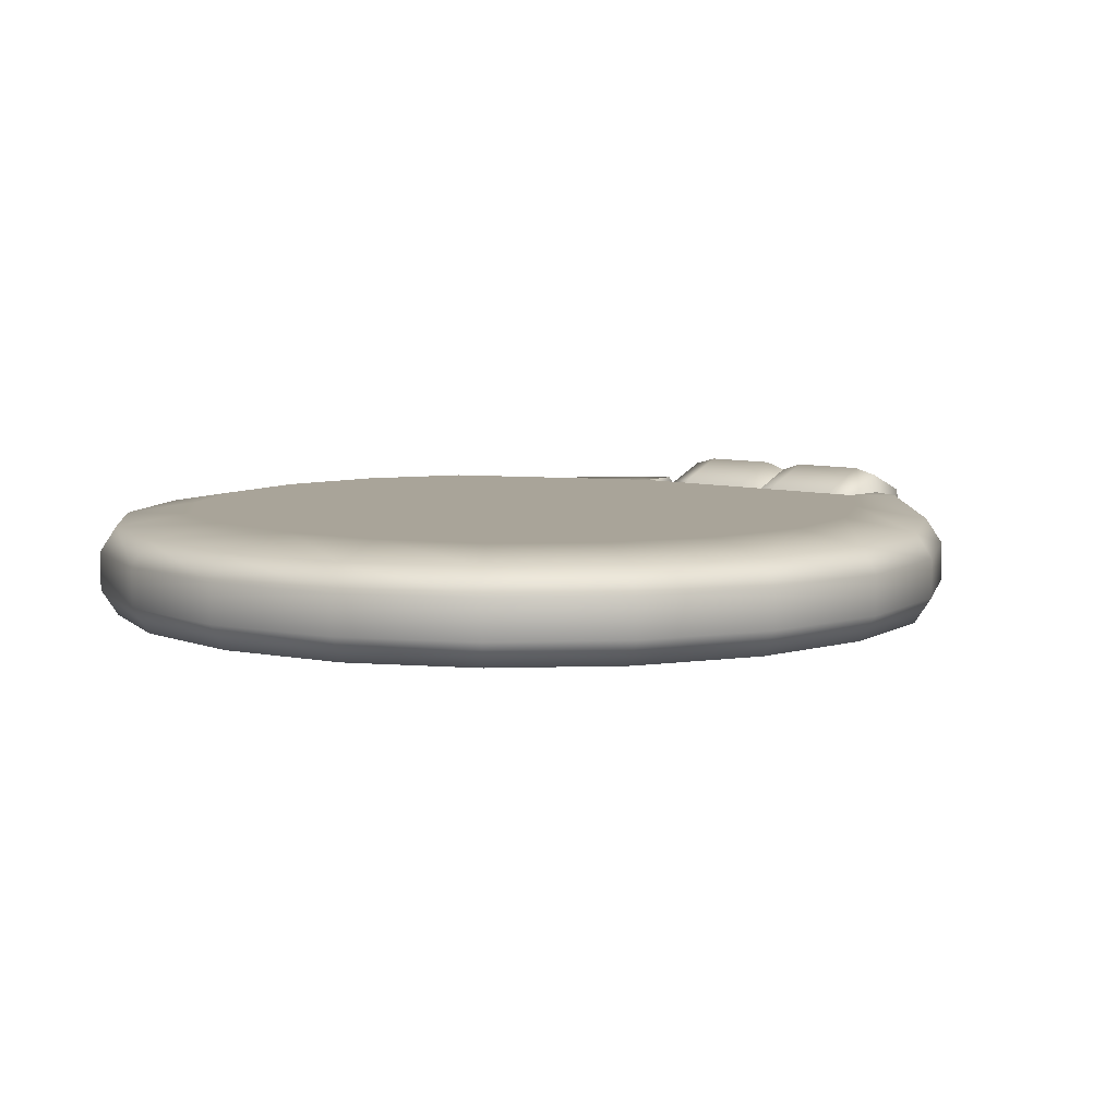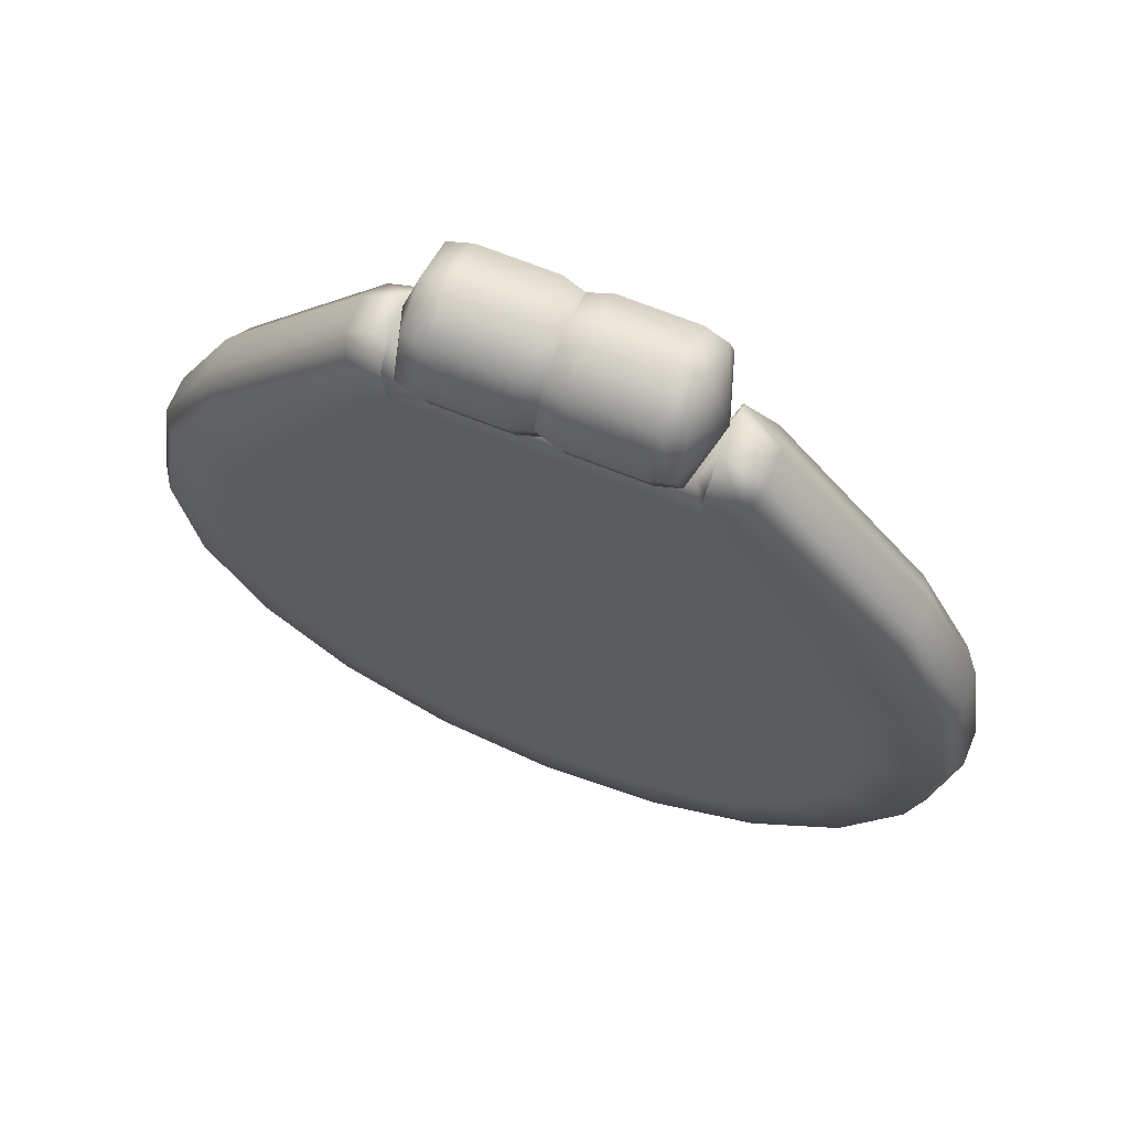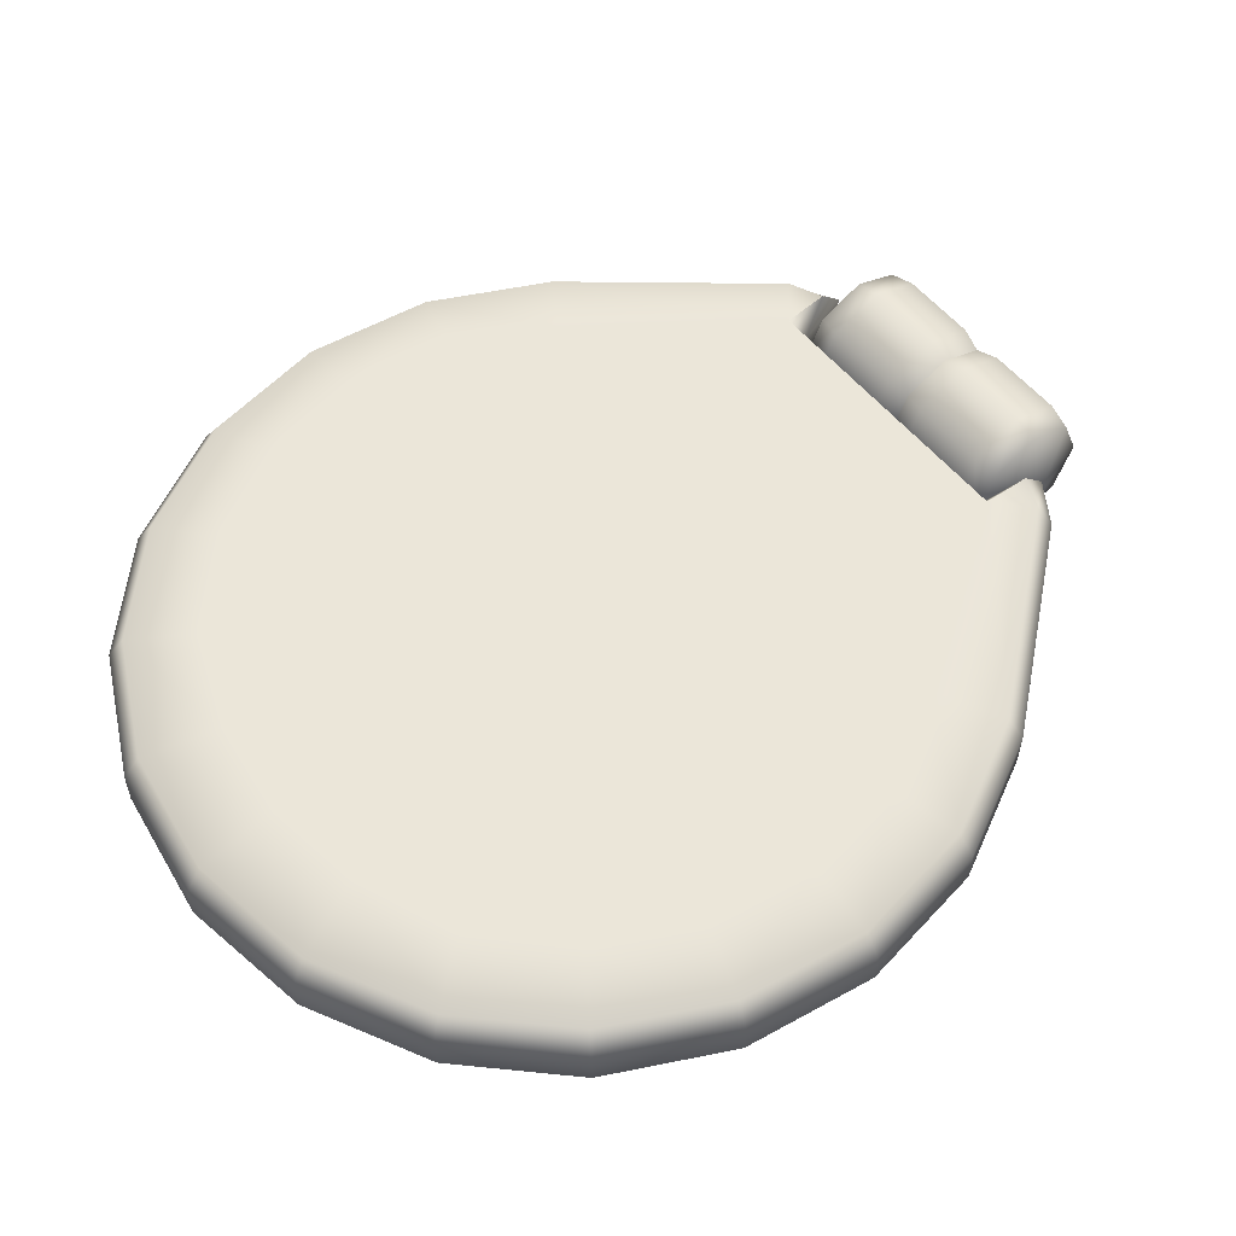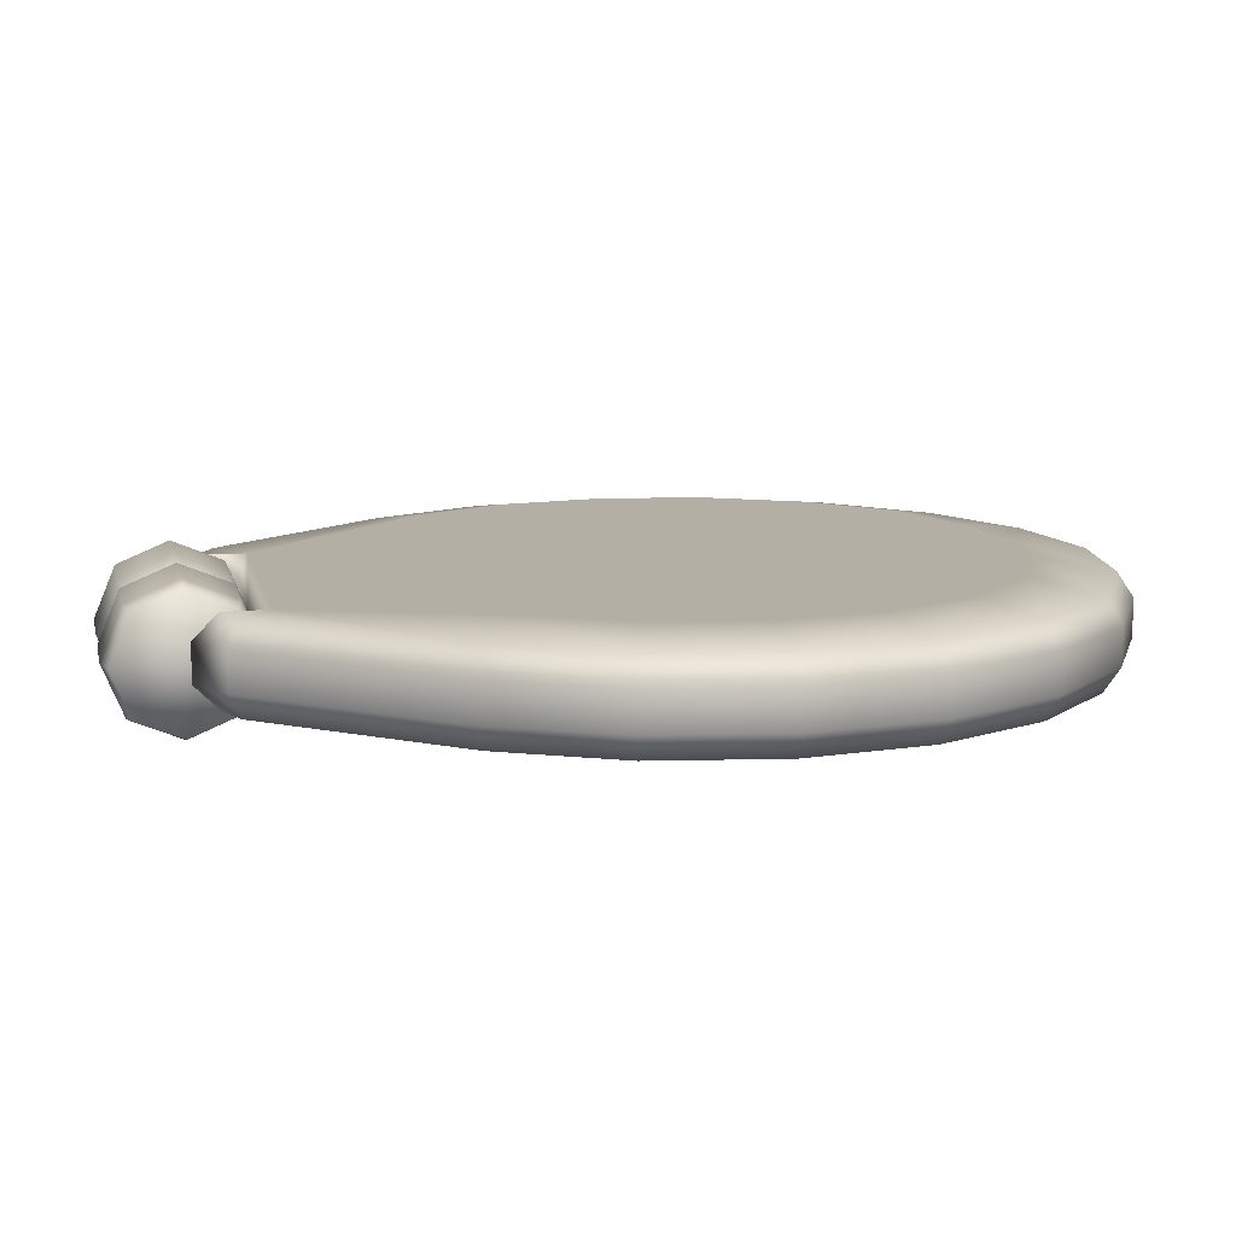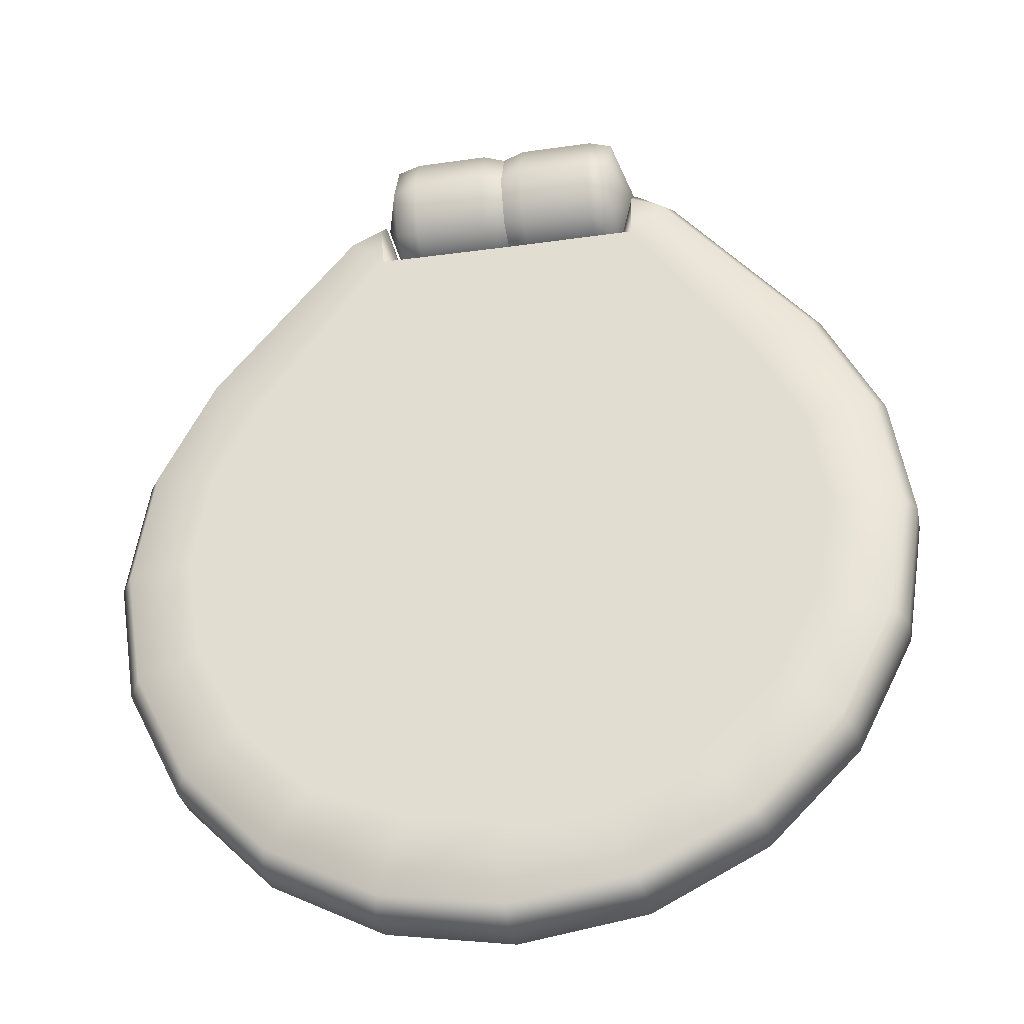
<metadata>
{"format":"obj","ext":"obj","renderer":"f3d","projection":"perspective","resolution":1024,"background":"white","views":[{"elev":7.2,"azim":-140.1,"up":"+Y"},{"elev":66.4,"azim":-157.7,"up":"+Z"},{"elev":56.4,"azim":-129.0,"up":"+Y"},{"elev":11.3,"azim":77.7,"up":"+Y"},{"elev":-33.0,"azim":11.2,"up":"+Z"}]}
</metadata>
<code>
g droneStation_petal5
v -7.88e-16 0.04967 -0.04968
v -7.88e-16 -4.029e-06 -0.07026
v 0.02445 -4.029e-06 -0.07804
v 0.02445 0.05518 -0.05519
v -7.88e-16 0.07025 0
v 0.1084 0.05518 -0.05519
v 0.1084 -6.199e-07 -0.07804
v 0.1084 0.07804 0
v 0.02445 0.07804 0
v -7.88e-16 0.04967 0.04968
v 0.1084 0.05518 0.05519
v 0.02445 0.05518 0.05519
v -7.88e-16 -4.029e-06 0.07026
v 0.1084 -6.199e-07 0.07804
v 0.02445 -4.029e-06 0.07804
v -0.02445 -4.029e-06 -0.07804
v -0.1078 -6.199e-07 -0.07804
v -0.1078 -0.05519 -0.05519
v -0.02445 -0.05519 -0.05519
v -0.1078 -0.07804 0
v -7.88e-16 -0.04968 -0.04968
v -7.88e-16 -4.029e-06 -0.07026
v -7.88e-16 -0.07026 0
v -0.02445 -0.07805 0
v -0.1078 -0.05519 0.05519
v -7.88e-16 -0.04968 0.04968
v -0.02445 -0.05519 0.05519
v -0.1078 -6.199e-07 0.07804
v -7.88e-16 -4.029e-06 0.07026
v -0.02445 -4.029e-06 0.07804
v -0.02445 -4.029e-06 0.07804
v -0.1078 -6.199e-07 0.07804
v -0.1078 0.05518 0.05519
v -0.02445 0.05518 0.05519
v -0.1078 0.07804 0
v -7.88e-16 0.04967 0.04968
v -7.88e-16 -4.029e-06 0.07026
v -7.88e-16 0.07025 0
v -0.02445 0.07804 0
v -0.1078 0.05518 -0.05519
v -7.88e-16 0.04967 -0.04968
v -0.02445 0.05518 -0.05519
v -0.1078 -6.199e-07 -0.07804
v -7.88e-16 -4.029e-06 -0.07026
v -0.02445 -4.029e-06 -0.07804
v 0.1346 0 -0.07096
v 0.1084 -6.199e-07 -0.07804
v 0.1084 -0.05519 -0.05519
v 0.1346 -0.05018 -0.05018
v 0.1084 -0.07804 0
v 0.1572 0 0
v 0.1346 -0.07096 0
v 0.1084 -0.05519 0.05519
v 0.1346 -0.05018 0.05018
v 0.1346 0 0.07096
v 0.1084 -6.199e-07 0.07804
v 0.1346 0 0.07096
v 0.1084 -6.199e-07 0.07804
v 0.1084 0.05518 0.05519
v 0.1346 0.05018 0.05018
v 0.1084 0.07804 0
v 0.1572 0 0
v 0.1346 0.07096 0
v 0.1084 0.05518 -0.05519
v 0.1346 0.05018 -0.05018
v 0.1346 0 -0.07096
v 0.1084 -6.199e-07 -0.07804
v -7.88e-16 -0.04968 0.04968
v -7.88e-16 -4.029e-06 0.07026
v 0.02445 -4.029e-06 0.07804
v 0.02445 -0.05519 0.05519
v -7.88e-16 -0.07026 0
v 0.1084 -0.05519 0.05519
v 0.1084 -6.199e-07 0.07804
v 0.1084 -0.07804 0
v 0.02445 -0.07805 0
v -7.88e-16 -0.04968 -0.04968
v 0.1084 -0.05519 -0.05519
v 0.02445 -0.05519 -0.05519
v -7.88e-16 -4.029e-06 -0.07026
v 0.1084 -6.199e-07 -0.07804
v 0.02445 -4.029e-06 -0.07804
v -0.1078 0.05518 -0.05519
v -0.1346 0 -0.07096
v -0.1078 -6.199e-07 -0.07804
v -0.1346 0.05018 -0.05018
v -0.1078 0.07804 0
v -0.1572 0 0
v -0.1346 0.07096 0
v -0.1078 0.05518 0.05519
v -0.1346 0.05018 0.05018
v -0.1346 0 0.07096
v -0.1078 -6.199e-07 0.07804
v -0.1078 -0.05519 0.05519
v -0.1346 0 0.07096
v -0.1078 -6.199e-07 0.07804
v -0.1346 -0.05018 0.05018
v -0.1078 -0.07804 0
v -0.1572 0 0
v -0.1346 -0.07096 0
v -0.1078 -0.05519 -0.05519
v -0.1346 -0.05018 -0.05018
v -0.1346 0 -0.07096
v -0.1078 -6.199e-07 -0.07804
v -0.1583 -0.01362 -0.00427
v -0.1395 -0.01362 -0.06884
v -0.1569 -0.04053 -0.03085
v -0.1542 -0.04053 -0.08024
v -1.162e-07 -0.01103 -0.06884
v -1.163e-07 0.0242 -0.06884
v -0.1395 0.02717 -0.06884
v -1.163e-07 -0.04053 -0.08164
v 0.1542 -0.04053 -0.08164
v 0.1395 -0.01362 -0.06837
v 0.1569 -0.04053 -0.03085
v 0.1583 -0.01362 -0.004272
v -0.2923 -0.05296 -0.287
v -1.1e-07 -0.05296 -0.2869
v -0.1928 -0.04053 -0.04733
v -0.1569 -0.04053 -0.03085
v -0.2044 -0.01362 -0.03435
v -0.1583 -0.01362 -0.00427
v -0.3707 -0.01362 -0.2348
v -0.3562 -0.04053 -0.2443
v -0.4358 -0.01362 -0.3624
v -0.346 -0.05296 -0.3898
v -0.4192 -0.04053 -0.3677
v -0.3644 -0.05296 -0.5031
v -0.4582 -0.01362 -0.5038
v -0.4408 -0.04053 -0.5037
v -0.4358 -0.01362 -0.6451
v -0.4582 0.02717 -0.5038
v -0.4358 0.02717 -0.6451
v -0.4192 -0.04053 -0.6397
v -0.3707 -0.01362 -0.7726
v -0.3707 0.02717 -0.7726
v -1.054e-07 -0.05296 -0.3897
v -0.3566 -0.04053 -0.7623
v -0.2693 -0.01362 -0.8738
v 0.346 -0.05296 -0.3898
v 0.3644 -0.05296 -0.5031
v 0.2923 -0.05296 -0.287
v 0.4192 -0.04053 -0.3677
v 0.3562 -0.04053 -0.2443
v -1.003e-07 -0.05296 -0.503
v -1.004e-07 -0.05296 -0.6163
v -0.346 -0.05296 -0.6164
v -0.2926 -0.05296 -0.7187
v -1.005e-07 -0.05296 -0.7186
v -0.2093 -0.05296 -0.7998
v 0.1928 -0.04053 -0.04733
v 0.1569 -0.04053 -0.03085
v 0.1583 -0.01362 -0.004272
v 0.2044 -0.01362 -0.03435
v 0.1583 0.02717 -0.00427
v 0.2044 0.02717 -0.03435
v 0.3707 0.02717 -0.2348
v 0.3707 -0.01362 -0.2348
v 0.4358 0.02717 -0.3624
v 0.4358 -0.01362 -0.3624
v 0.4582 0.02717 -0.5038
v 0.4582 -0.01362 -0.5038
v 0.4408 -0.04053 -0.5037
v 0.4192 -0.04053 -0.6397
v 0.4358 -0.01362 -0.6451
v 0.346 -0.05296 -0.6164
v 0.3566 -0.04053 -0.7623
v 0.3707 -0.01362 -0.7726
v 0.2926 -0.05296 -0.7187
v 0.2591 -0.04053 -0.8597
v -1.006e-07 -0.05296 -0.7997
v 0.2093 -0.05296 -0.7998
v 0.2693 -0.01362 -0.8738
v 0.1362 -0.04054 -0.9222
v 0.2693 0.02717 -0.8738
v 0.3707 0.02717 -0.7726
v 0.1416 0.02717 -0.9388
v 0.1416 -0.01362 -0.9388
v -1.003e-07 0.02717 -0.9612
v -1.003e-07 -0.01362 -0.9612
v 0.1045 -0.05296 -0.8415
v -1.006e-07 -0.04053 -0.9438
v -1.003e-07 -0.01362 -0.9612
v -1.006e-07 -0.05296 -0.8558
v -0.1362 -0.04054 -0.9222
v -0.1416 -0.01362 -0.9388
v -0.1045 -0.05296 -0.8415
v -0.2591 -0.04053 -0.8597
v -0.2693 0.02717 -0.8738
v -0.1416 0.02717 -0.9388
v -1.003e-07 -0.01362 -0.9612
v -1.003e-07 0.02717 -0.9612
v -0.2693 -0.01362 -0.8738
v -0.3707 0.02717 -0.7726
v -0.3707 -0.01362 -0.7726
v -0.1569 0.0537 -0.03085
v -0.1395 0.02717 -0.06884
v -0.1583 0.02717 -0.004271
v -0.1542 0.0537 -0.08164
v -1.163e-07 0.0242 -0.06884
v -1.165e-07 0.0537 -0.08164
v 0.1542 0.0537 -0.08164
v -1.1e-07 0.06613 -0.2869
v 0.1395 0.02717 -0.06907
v -1.162e-07 -0.01103 -0.06884
v 0.1395 -0.01362 -0.06837
v 0.1583 0.02717 -0.00427
v 0.1583 -0.01362 -0.004272
v 0.1569 0.0537 -0.03085
v -0.2923 0.06613 -0.287
v 0.2923 0.06613 -0.287
v -1.054e-07 0.06613 -0.3897
v -0.3562 0.0537 -0.2443
v -0.1928 0.0537 -0.04732
v -0.1569 0.0537 -0.03085
v -0.1583 0.02717 -0.004271
v -0.2044 0.02717 -0.03435
v -0.4192 0.0537 -0.3677
v -0.346 0.06613 -0.3898
v -1.003e-07 0.06613 -0.503
v 0.346 0.06613 -0.3898
v -0.3707 0.02717 -0.2348
v 0.3562 0.0537 -0.2443
v 0.4192 0.0537 -0.3677
v 0.3644 0.06613 -0.5031
v 0.1928 0.0537 -0.04732
v 0.1569 0.0537 -0.03085
v 0.2044 0.02717 -0.03435
v 0.1583 0.02717 -0.00427
v 0.3707 0.02717 -0.2348
v 0.4358 0.02717 -0.3624
v 0.4582 0.02717 -0.5038
v 0.4408 0.0537 -0.5037
v 0.346 0.06613 -0.6164
v 0.4358 0.02717 -0.6451
v 0.4582 -0.01362 -0.5038
v 0.4358 -0.01362 -0.6451
v 0.4192 0.0537 -0.6397
v 0.3707 0.02717 -0.7726
v 0.3707 -0.01362 -0.7726
v 0.3566 0.0537 -0.7623
v 0.2693 0.02717 -0.8738
v 0.2926 0.06613 -0.7187
v 0.2591 0.0537 -0.8597
v 0.1416 0.02717 -0.9388
v -1.004e-07 0.06613 -0.6163
v 0.2093 0.06613 -0.7998
v 0.1362 0.0537 -0.9222
v -1.003e-07 0.02717 -0.9612
v -1.005e-07 0.06613 -0.7186
v 0.1045 0.06613 -0.8415
v -1.006e-07 0.0537 -0.9438
v -0.1416 0.02717 -0.9388
v -1.006e-07 0.06613 -0.7997
v -1.006e-07 0.06613 -0.8558
v -0.1362 0.0537 -0.9222
v -0.2693 0.02717 -0.8738
v -0.1045 0.06613 -0.8415
v -0.2591 0.0537 -0.8597
v -0.3707 0.02717 -0.7726
v -0.2093 0.06613 -0.7998
v -0.3566 0.0537 -0.7623
v -0.4358 0.02717 -0.6451
v -0.2926 0.06613 -0.7187
v -0.4192 0.0537 -0.6397
v -0.4582 0.02717 -0.5038
v -0.346 0.06613 -0.6164
v -0.3644 0.06613 -0.5031
v -0.4408 0.0537 -0.5037
v -0.4358 0.02717 -0.3624
v -0.4582 -0.01362 -0.5038
v -0.4358 -0.01362 -0.3624
v -0.3707 -0.01362 -0.2348
v -0.2044 -0.01362 -0.03435
v -0.1583 0.02717 -0.004271
v -0.1583 -0.01362 -0.00427
v -0.1583 0.02717 -0.004271
v -0.1395 -0.01362 -0.06884
v -0.1583 -0.01362 -0.00427
g droneStation_petal5_0
f 3 2 1
f 4 3 1
f 1 5 4
f 3 4 6
f 7 3 6
f 6 4 8
f 5 9 4
f 4 9 8
f 9 5 10
f 8 9 11
f 12 9 10
f 9 12 11
f 12 10 13
f 11 12 14
f 15 12 13
f 12 15 14
f 18 17 16
f 19 18 16
f 20 18 19
f 21 19 16
f 22 21 16
f 21 23 19
f 24 20 19
f 23 24 19
f 25 20 24
f 23 26 24
f 27 25 24
f 26 27 24
f 28 25 27
f 26 29 27
f 30 28 27
f 29 30 27
f 33 32 31
f 34 33 31
f 35 33 34
f 36 34 31
f 37 36 31
f 36 38 34
f 39 35 34
f 38 39 34
f 40 35 39
f 39 38 41
f 42 40 39
f 42 39 41
f 43 40 42
f 41 44 42
f 45 43 42
f 44 45 42
f 48 47 46
f 49 48 46
f 50 48 49
f 46 51 49
f 52 50 49
f 49 51 52
f 53 50 52
f 52 51 54
f 54 53 52
f 54 51 55
f 56 53 54
f 55 56 54
f 59 58 57
f 60 59 57
f 61 59 60
f 57 62 60
f 63 61 60
f 60 62 63
f 64 61 63
f 63 62 65
f 65 64 63
f 65 62 66
f 67 64 65
f 66 67 65
f 70 69 68
f 71 70 68
f 71 68 72
f 70 71 73
f 74 70 73
f 73 71 75
f 76 71 72
f 71 76 75
f 76 72 77
f 75 76 78
f 79 76 77
f 76 79 78
f 79 77 80
f 78 79 81
f 82 79 80
f 79 82 81
f 85 84 83
f 84 86 83
f 83 86 87
f 84 88 86
f 86 89 87
f 86 88 89
f 87 89 90
f 89 88 91
f 89 91 90
f 91 88 92
f 90 91 93
f 91 92 93
f 96 95 94
f 95 97 94
f 94 97 98
f 95 99 97
f 97 100 98
f 97 99 100
f 98 100 101
f 100 99 102
f 100 102 101
f 102 99 103
f 101 102 104
f 102 103 104
f 107 106 105
f 106 107 108
f 106 108 109
f 109 110 106
f 110 111 106
f 108 112 109
f 109 112 113
f 114 109 113
f 114 113 115
f 115 116 114
f 108 117 112
f 113 112 118
f 117 118 112
f 108 119 117
f 120 119 108
f 119 120 121
f 120 122 121
f 119 121 123
f 124 119 123
f 119 124 117
f 124 123 125
f 117 124 126
f 117 126 118
f 127 124 125
f 124 127 126
f 126 127 128
f 127 125 129
f 130 127 129
f 127 130 128
f 130 129 131
f 129 132 131
f 132 133 131
f 134 130 131
f 128 130 134
f 131 133 135
f 134 131 135
f 133 136 135
f 126 137 118
f 126 128 137
f 138 134 135
f 138 135 139
f 118 137 140
f 140 137 141
f 142 118 140
f 142 113 118
f 142 140 143
f 140 141 143
f 142 144 113
f 144 142 143
f 128 145 137
f 137 145 141
f 146 145 128
f 141 145 146
f 147 128 134
f 147 146 128
f 148 147 134
f 138 148 134
f 149 146 147
f 148 149 147
f 148 138 150
f 148 150 149
f 144 151 113
f 113 151 152
f 152 151 153
f 151 154 153
f 151 144 154
f 153 154 155
f 154 156 155
f 157 156 154
f 144 158 154
f 158 157 154
f 159 157 158
f 144 143 158
f 160 159 158
f 143 160 158
f 161 159 160
f 162 161 160
f 143 163 160
f 163 162 160
f 141 163 143
f 162 163 164
f 164 163 141
f 165 162 164
f 166 164 141
f 166 141 146
f 166 146 149
f 164 167 165
f 167 164 166
f 167 168 165
f 169 166 149
f 169 167 166
f 167 170 168
f 170 167 169
f 169 149 171
f 150 171 149
f 172 170 169
f 172 169 171
f 170 173 168
f 170 172 174
f 170 174 173
f 173 175 168
f 175 176 168
f 177 175 173
f 178 177 173
f 174 178 173
f 179 177 178
f 180 179 178
f 172 171 181
f 172 181 174
f 174 182 178
f 182 183 178
f 181 184 174
f 171 184 181
f 184 182 174
f 182 185 183
f 185 182 184
f 185 186 183
f 187 184 171
f 187 185 184
f 150 187 171
f 188 185 187
f 150 188 187
f 185 188 186
f 138 188 150
f 188 138 139
f 188 139 186
f 139 189 186
f 189 190 186
f 186 190 191
f 190 192 191
f 194 189 193
f 195 194 193
f 198 197 196
f 197 199 196
f 197 200 199
f 200 201 199
f 202 201 200
f 199 201 203
f 203 201 202
f 204 202 200
f 204 200 205
f 206 204 205
f 207 204 206
f 208 207 206
f 207 209 204
f 204 209 202
f 210 199 203
f 211 203 202
f 210 203 212
f 212 203 211
f 210 213 199
f 213 214 199
f 199 214 215
f 216 215 214
f 217 216 214
f 217 214 213
f 218 213 210
f 219 210 212
f 219 218 210
f 219 212 220
f 221 212 211
f 212 221 220
f 222 217 213
f 222 213 218
f 211 202 223
f 221 211 224
f 211 223 224
f 221 225 220
f 221 224 225
f 202 226 223
f 202 227 226
f 228 226 227
f 229 228 227
f 228 230 226
f 230 223 226
f 230 231 223
f 231 224 223
f 231 232 224
f 224 233 225
f 232 233 224
f 225 234 220
f 225 233 234
f 233 232 235
f 235 232 236
f 237 235 236
f 238 233 235
f 233 238 234
f 239 235 237
f 235 239 238
f 240 239 237
f 239 241 238
f 239 242 241
f 234 238 243
f 238 241 243
f 242 244 241
f 242 245 244
f 234 246 220
f 234 243 246
f 243 241 247
f 241 244 247
f 245 248 244
f 245 249 248
f 243 250 246
f 243 247 250
f 247 244 251
f 244 248 251
f 249 252 248
f 249 253 252
f 254 247 251
f 247 254 250
f 251 248 255
f 248 252 255
f 255 254 251
f 253 256 252
f 255 252 256
f 253 257 256
f 255 258 254
f 258 255 256
f 257 259 256
f 258 256 259
f 257 260 259
f 258 261 254
f 250 254 261
f 261 258 259
f 260 262 259
f 261 259 262
f 260 263 262
f 264 250 261
f 264 261 262
f 246 250 264
f 263 265 262
f 264 262 265
f 263 266 265
f 267 246 264
f 267 264 265
f 246 267 220
f 267 268 220
f 267 265 268
f 268 219 220
f 265 269 268
f 268 269 219
f 266 269 265
f 269 218 219
f 266 270 269
f 270 218 269
f 270 266 271
f 272 270 271
f 270 222 218
f 222 270 272
f 273 222 272
f 217 222 273
f 274 217 273
f 275 217 274
f 276 275 274
f 279 278 277
f 278 111 277

</code>
